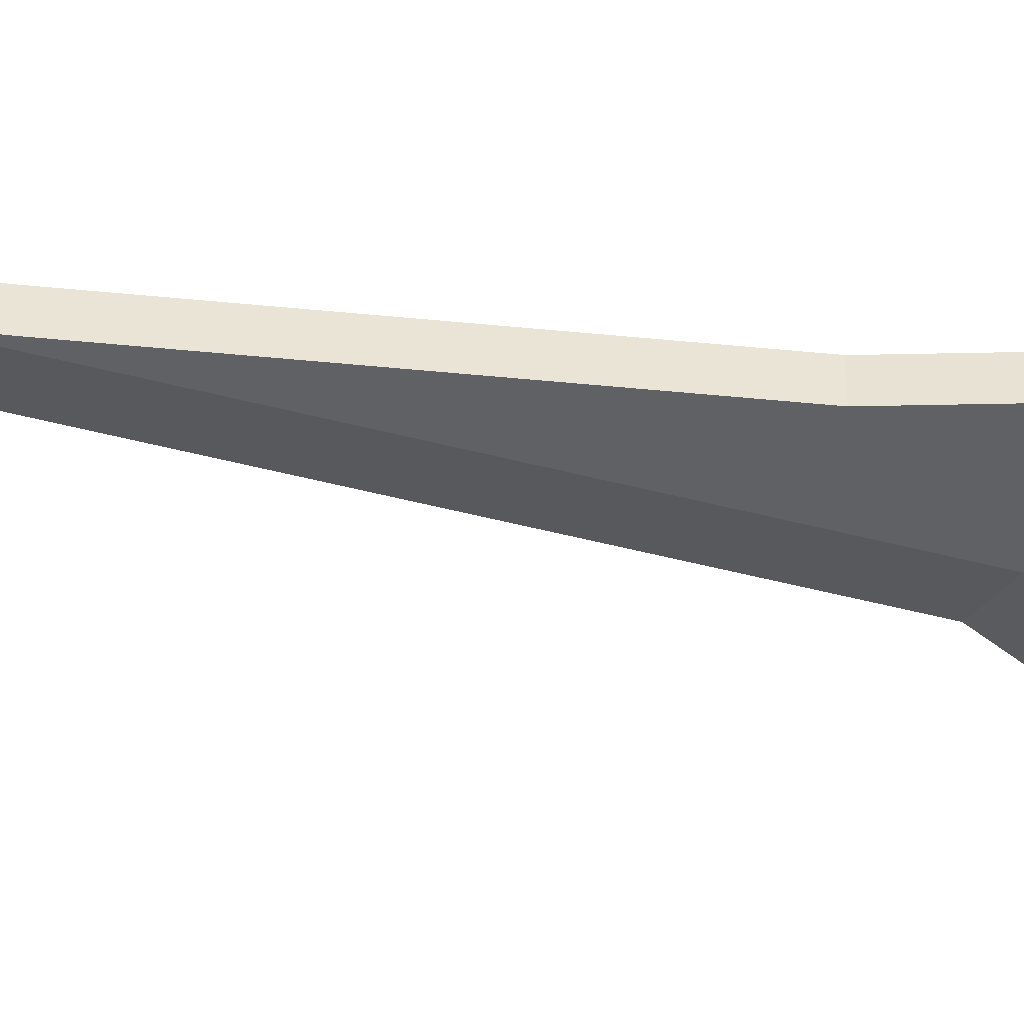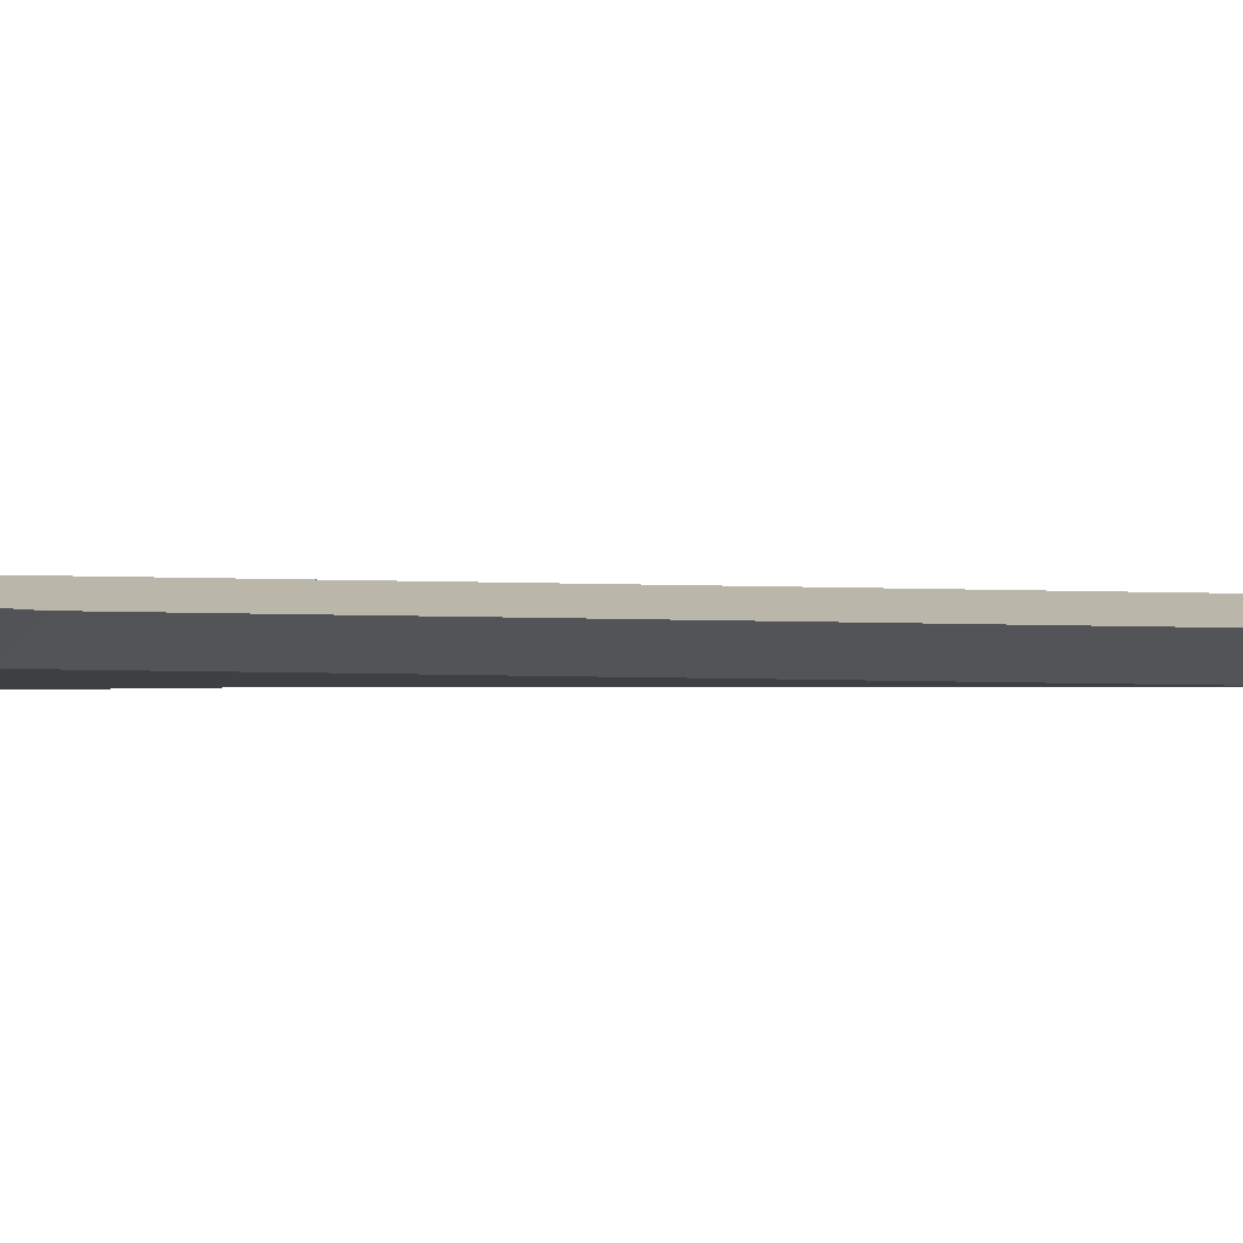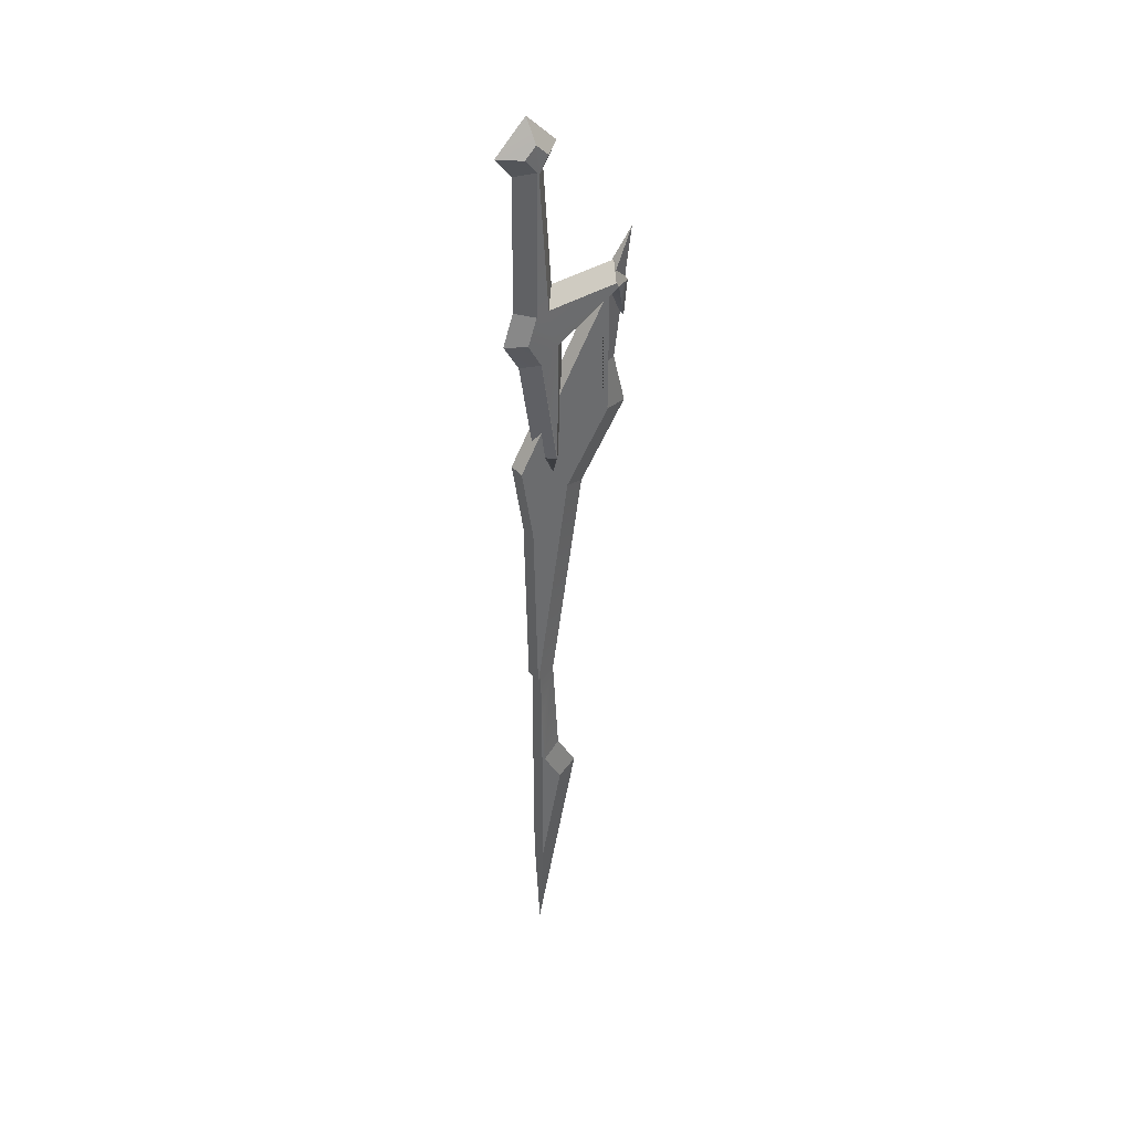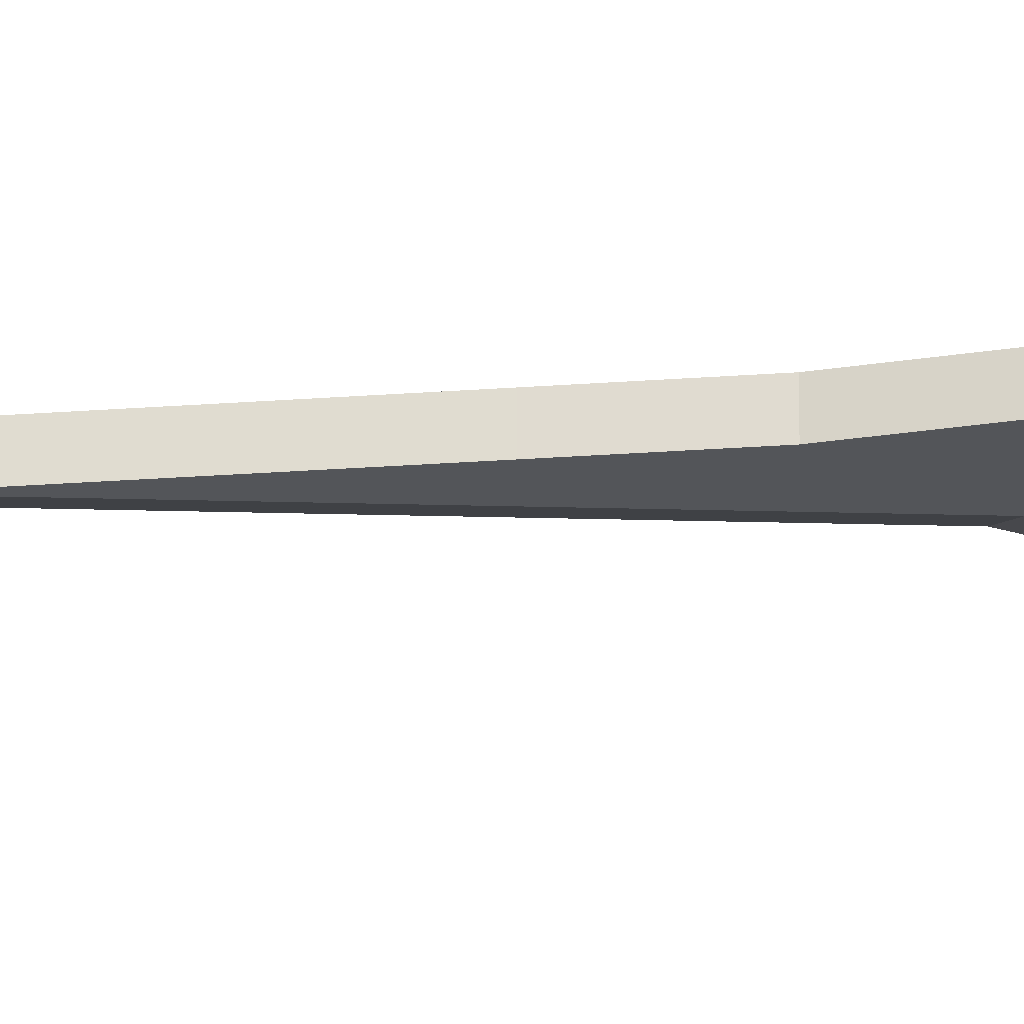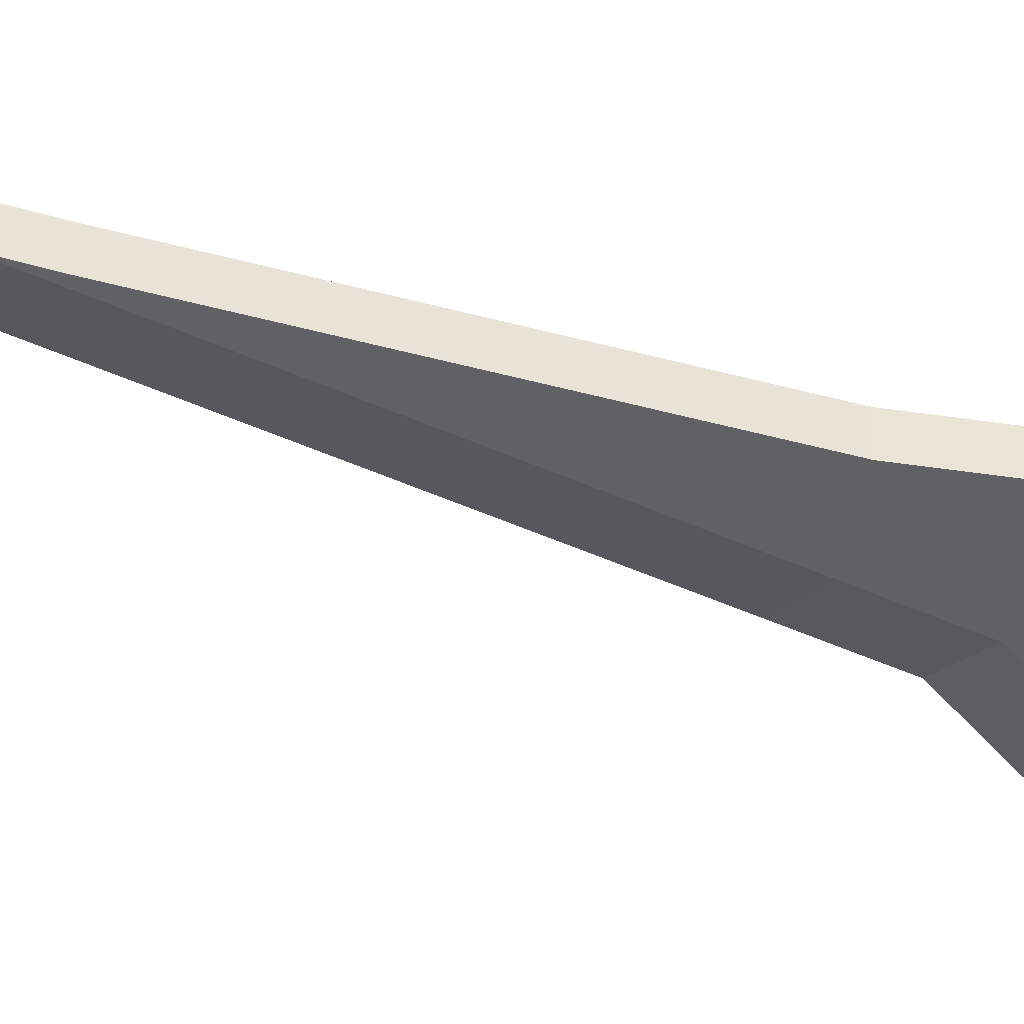
<metadata>
{"format":"obj","ext":"obj","renderer":"f3d","projection":"perspective","resolution":1024,"background":"white","views":[{"elev":-48.4,"azim":-97.5,"up":"+Y"},{"elev":-4.8,"azim":89.1,"up":"+Y"},{"elev":39.6,"azim":-36.6,"up":"+Z"},{"elev":-24.1,"azim":-83.8,"up":"+Y"},{"elev":-46.7,"azim":-108.5,"up":"+Y"}]}
</metadata>
<code>
g
v 0 0.0375 -0.3
v 0.004655 0.0375 -0.3803
v 0.1727 0.0375 0.6971
v -0.01545 0.0375 0.4958
v 0.3918 0.0375 1.017
v -0.07204 0.0375 0.8607
v 0.3364 0.0375 1.24
v 0.3882 0.0375 1.618
v 0.004655 -0.0375 -0.3803
v 0 -0.0375 -0.3
v -0.01545 -0.0375 0.4958
v 0.1727 -0.0375 0.6971
v -0.07204 -0.0375 0.8607
v 0.3918 -0.0375 1.017
v 0.3882 -0.0375 1.618
v 0.3364 -0.0375 1.24
v 0.243 1.495e-07 -1.074
v 0.144 1.495e-07 -0.8928
v 0.144 1.495e-07 -0.8928
v 0.243 1.495e-07 -1.074
v 0.1151 1.495e-07 -0.3857
v 0.1151 1.495e-07 -0.3857
v 0.2775 1.495e-07 0.6556
v 0.2775 1.495e-07 0.6556
v 0.5315 -1.495e-07 1.854
v 0.4482 -1.495e-07 1.246
v 0.5105 1.495e-07 0.9958
v 0.02 -0.03229 -0.3811
v 0.02 -0.03232 -0.3805
v 0.007402 -0.03657 -0.3805
v 0.03558 -0.0375 -0.9238
v 0.02 -0.0375 -0.65
v 0.1268 -0.0375 -1.091
v 0.007402 0.03657 -0.3805
v 0.02 0.03232 -0.3805
v 0.02 0.03229 -0.3811
v 0.03558 0.0375 -0.9238
v 0.1268 0.0375 -1.091
v 0.02 8.025e-08 -2.107
v 0.02 0.0375 -1.586
v 0.02 0.0375 -0.9134
v 0 0.0375 -0.3805
v 0.004663 0.0375 -0.3805
v 0.02 0.0375 -0.65
v 0.02 -0.0375 -1.586
v 0.02 -0.0375 -0.9134
v 0 -0.0375 -0.3805
v 0.004663 -0.0375 -0.3805
v 0.09886 0.0003665 0.7046
v 0.1594 -1.654e-06 0.8955
v 0.1698 -1.654e-06 1.431
v 0.3995 -1.602e-06 1.553
v 0.4969 -1.654e-06 1.436
v 0.5147 -1.654e-06 1.604
v 0.4388 -1.654e-06 1.727
v 0.1185 0.000552 1.723
v 0.0817 -1.654e-06 2.264
v 0.1478 0.001378 2.363
v 0.001706 -0.001487 2.509
v -0.1478 -1.654e-06 2.37
v -0.06688 -1.654e-06 2.27
v -0.07562 -1.654e-06 1.657
v -0.1263 -1.654e-06 1.512
v -0.05102 -1.654e-06 1.381
v 0.01874 -0.00724 0.8977
v 0.0938 -0.06979 0.9064
v 0.09106 -0.07154 0.8966
v 0.09071 -0.07156 0.8967
v 0.01719 -0.06598 1.404
v -0.04905 -0.068 1.519
v -0.005532 -0.0679 1.645
v 0.003429 -0.06815 2.294
v -0.05292 -0.0685 2.363
v 0.0004588 -0.0693 2.413
v 0.05995 -0.0684 2.354
v 0.01245 -0.0687 2.283
v 0.05548 -0.06737 1.655
v 0.4018 -0.06798 1.659
v 0.4158 -0.068 1.637
v 0.4161 -0.068 1.637
v 0.4152 -0.06793 1.637
v 0.1045 -0.06793 1.472
v 0.1594 -1.654e-06 0.8955
v 0.09886 0.0003665 0.7046
v 0.01874 -0.00724 0.8977
v -0.05102 -1.654e-06 1.381
v -0.1263 -1.654e-06 1.512
v -0.07562 -1.654e-06 1.657
v -0.06688 -1.654e-06 2.27
v -0.1478 -1.654e-06 2.37
v 0.001706 -0.001487 2.509
v 0.1478 0.001378 2.363
v 0.0817 -1.654e-06 2.264
v 0.1185 0.000552 1.723
v 0.4388 -1.654e-06 1.727
v 0.5147 -1.654e-06 1.604
v 0.4969 -1.654e-06 1.436
v 0.3995 -1.594e-06 1.553
v 0.1698 -1.654e-06 1.431
v 0.09012 0.06446 0.8964
v 0.09287 0.06621 0.9063
v 0.1036 0.06806 1.471
v 0.4143 0.06806 1.637
v 0.4151 0.068 1.637
v 0.4149 0.068 1.637
v 0.4009 0.06802 1.659
v 0.05454 0.06863 1.655
v 0.01152 0.06729 2.282
v 0.05902 0.0676 2.354
v -0.0004762 0.06669 2.413
v -0.05385 0.06749 2.363
v 0.002494 0.06784 2.294
v -0.006467 0.0681 1.644
v -0.04999 0.068 1.519
v 0.01626 0.07001 1.404
v 0.08978 0.06444 0.8965
g ice_blades
f 1 4 3 2
f 4 6 5 3
f 6 8 7 5
f 9 12 11 10
f 12 14 13 11
f 14 16 15 13
f 17 20 19 18
f 18 19 22 21
f 21 22 24 23
f 25 8 6 13 15
f 13 6 4 11
f 11 4 1 10
f 14 27 26 16
f 12 23 27 14
f 9 30 29 28 21 23 12
f 21 28 32 31 18
f 33 17 18 31
f 8 25 26 7
f 7 26 27 5
f 5 27 24 3
f 22 36 35 34 2 3 24
f 20 38 37 19
f 39 20 17
f 40 41 37 38
f 2 43 42 1
f 41 44 37
f 45 33 31 46
f 47 48 9 10
f 46 31 32
f 27 23 24
f 42 47 10 1
f 15 16 26 25
f 48 30 9
f 45 39 17 33
f 22 19 37 44 36
f 34 43 2
f 39 40 38 20
f 35 36 44 41 40 39 45 46 32 28 29
f 42 43 34 35 29 30 48 47
g hextech
f 49 84 83 50
f 50 83 99 51
f 51 99 98 52
f 52 98 97 53
f 53 97 96 54
f 54 96 95 55
f 55 95 94 56
f 56 94 93 57
f 57 93 92 58
f 58 92 91 59
f 59 91 90 60
f 60 90 89 61
f 61 89 88 62
f 62 88 87 63
f 63 87 86 64
f 64 86 85 65
f 65 85 84 49
f 72 74 73
f 110 112 111
f 100 116 101
f 110 108 112
f 115 102 101
f 113 107 102
f 102 107 103
f 107 106 103
f 103 105 104
f 103 106 105
f 107 112 108
f 108 110 109
f 101 116 115
f 107 113 112
f 102 114 113
f 102 115 114
f 66 68 67
f 77 81 78
f 77 82 81
f 78 81 79
f 81 80 79
f 69 68 66
f 82 69 66
f 70 69 82
f 77 71 82
f 74 76 75
f 72 71 77
f 76 72 77
f 74 72 76
f 82 71 70
f 51 82 66 50
f 52 81 82 51
f 53 80 81 52
f 54 79 80 53
f 55 78 79 54
f 56 77 78 55
f 57 76 77 56
f 58 75 76 57
f 59 74 75 58
f 60 73 74 59
f 61 72 73 60
f 62 71 72 61
f 63 70 71 62
f 64 69 70 63
f 65 68 69 64
f 49 67 68 65
f 50 66 67 49
f 85 116 100 84
f 86 115 116 85
f 87 114 115 86
f 88 113 114 87
f 89 112 113 88
f 90 111 112 89
f 91 110 111 90
f 92 109 110 91
f 93 108 109 92
f 94 107 108 93
f 95 106 107 94
f 96 105 106 95
f 97 104 105 96
f 98 103 104 97
f 99 102 103 98
f 83 101 102 99
f 84 100 101 83

</code>
